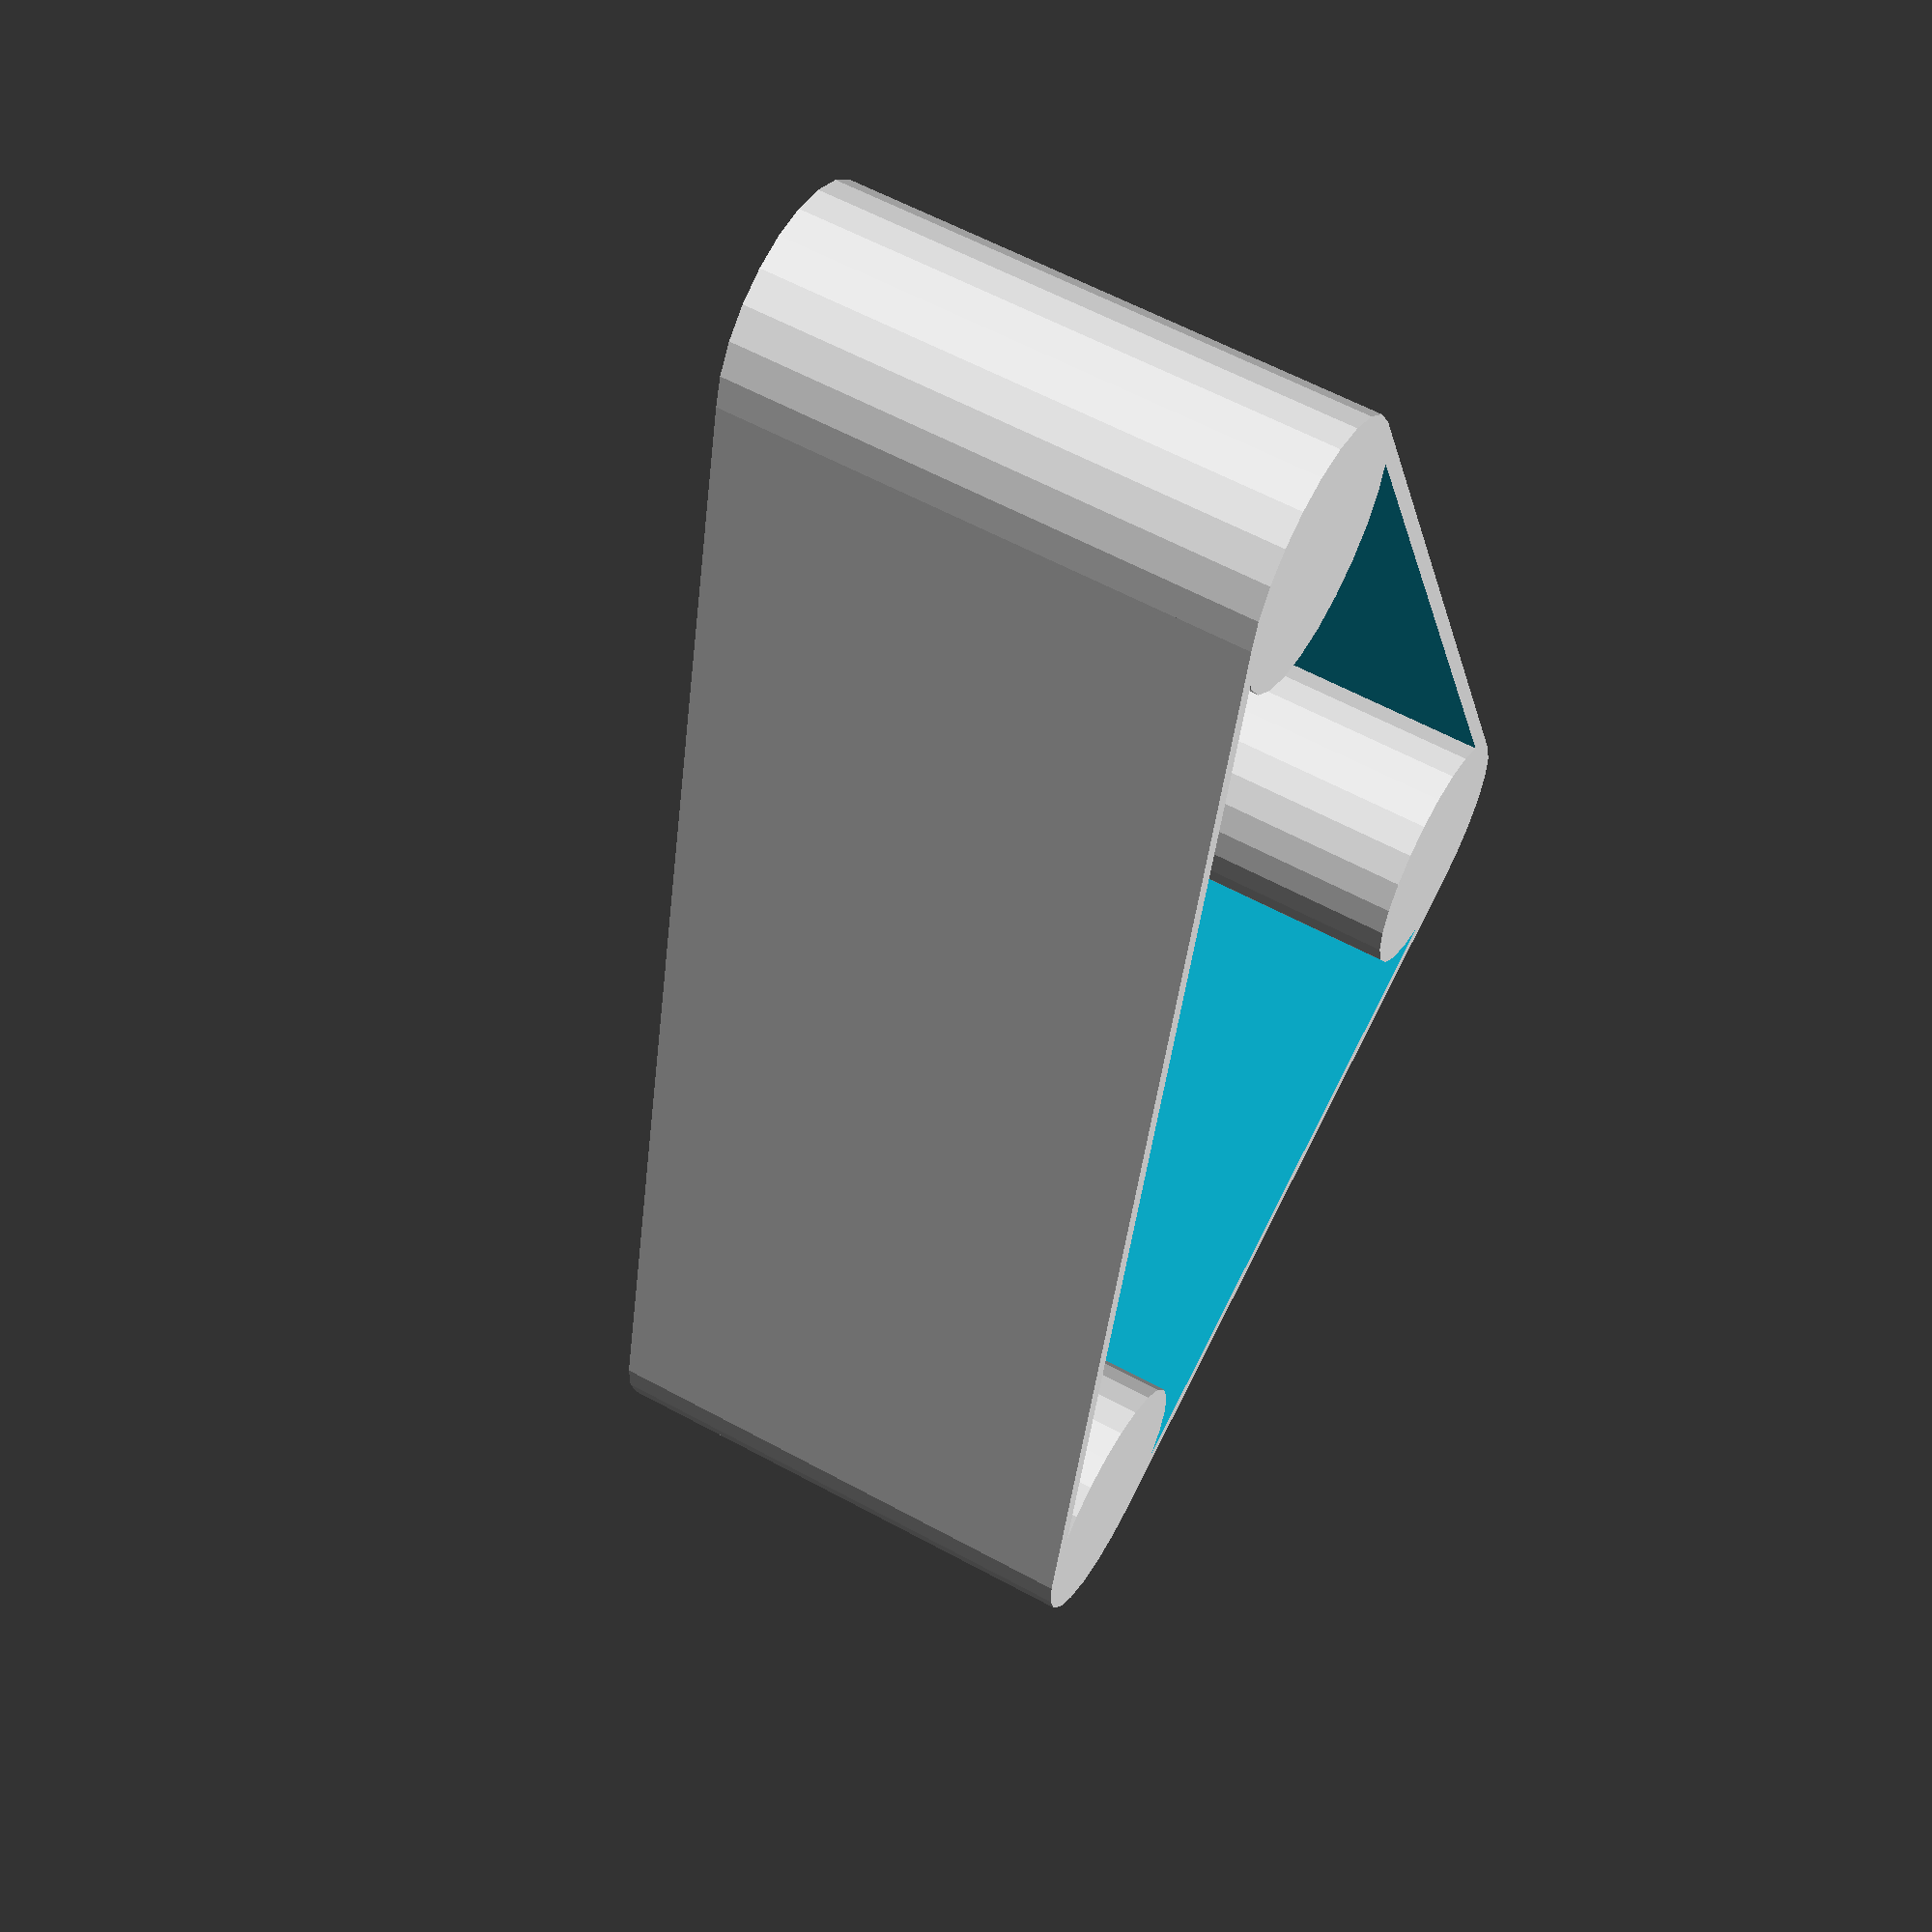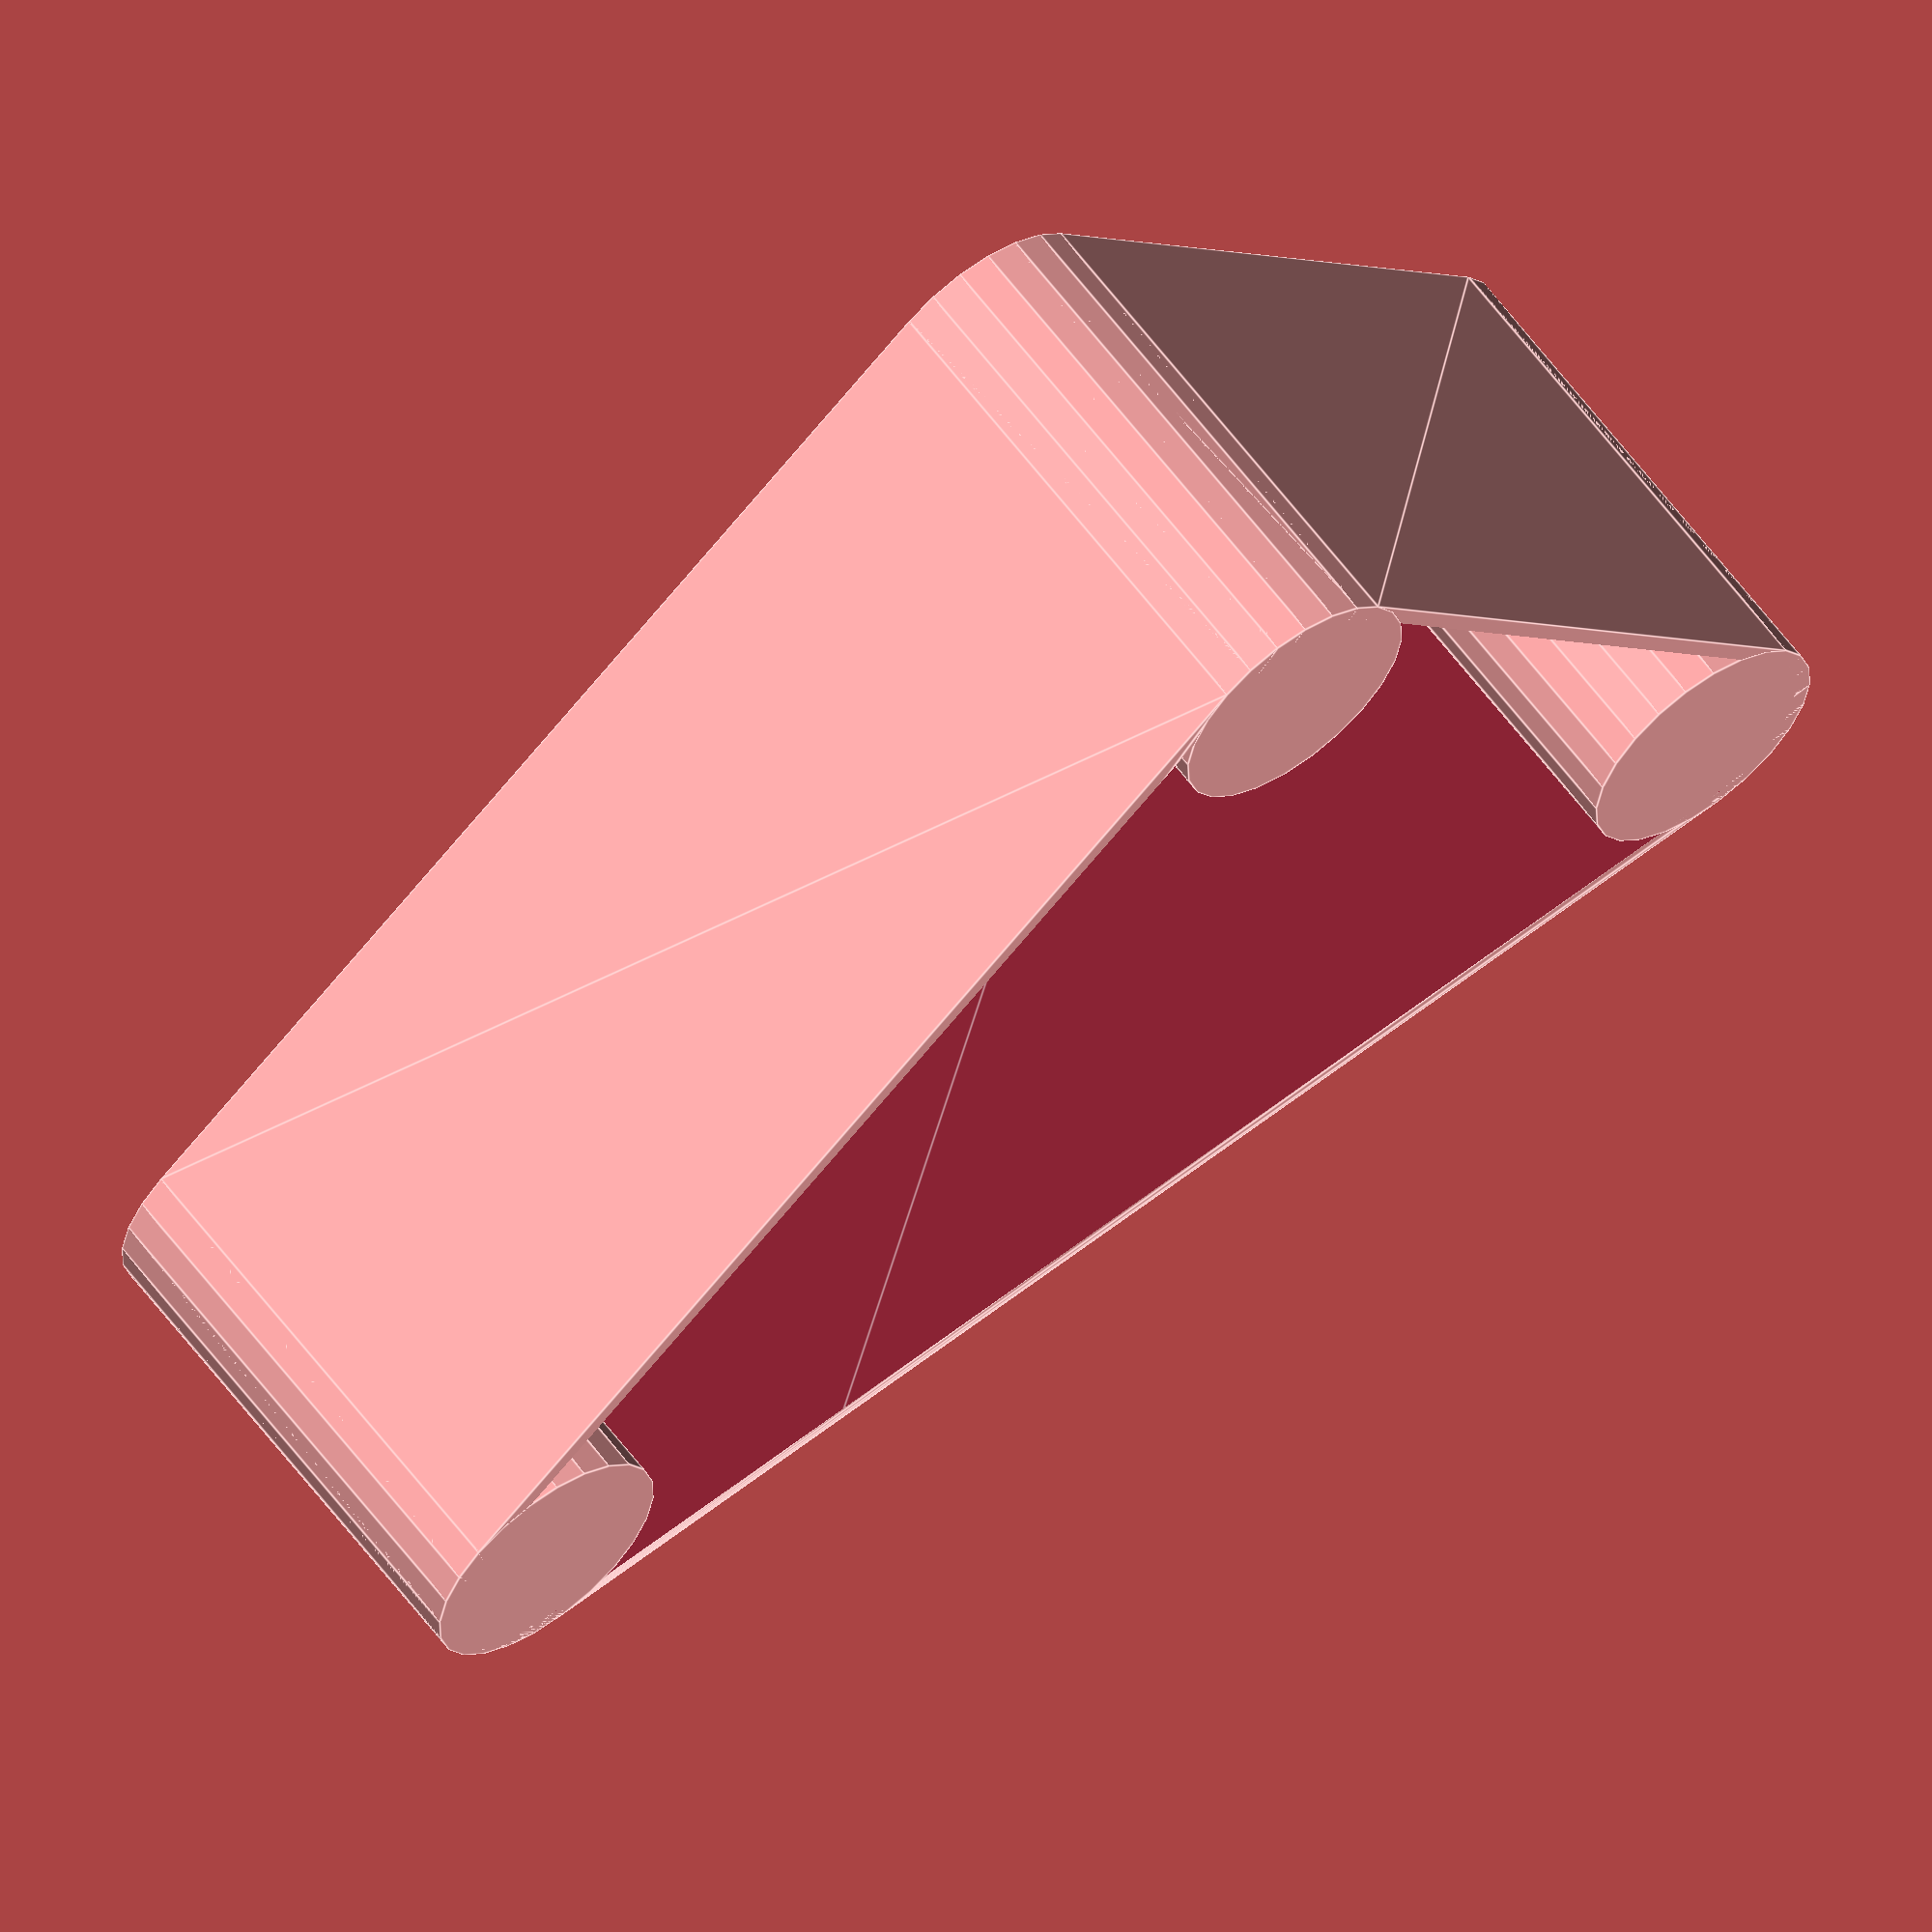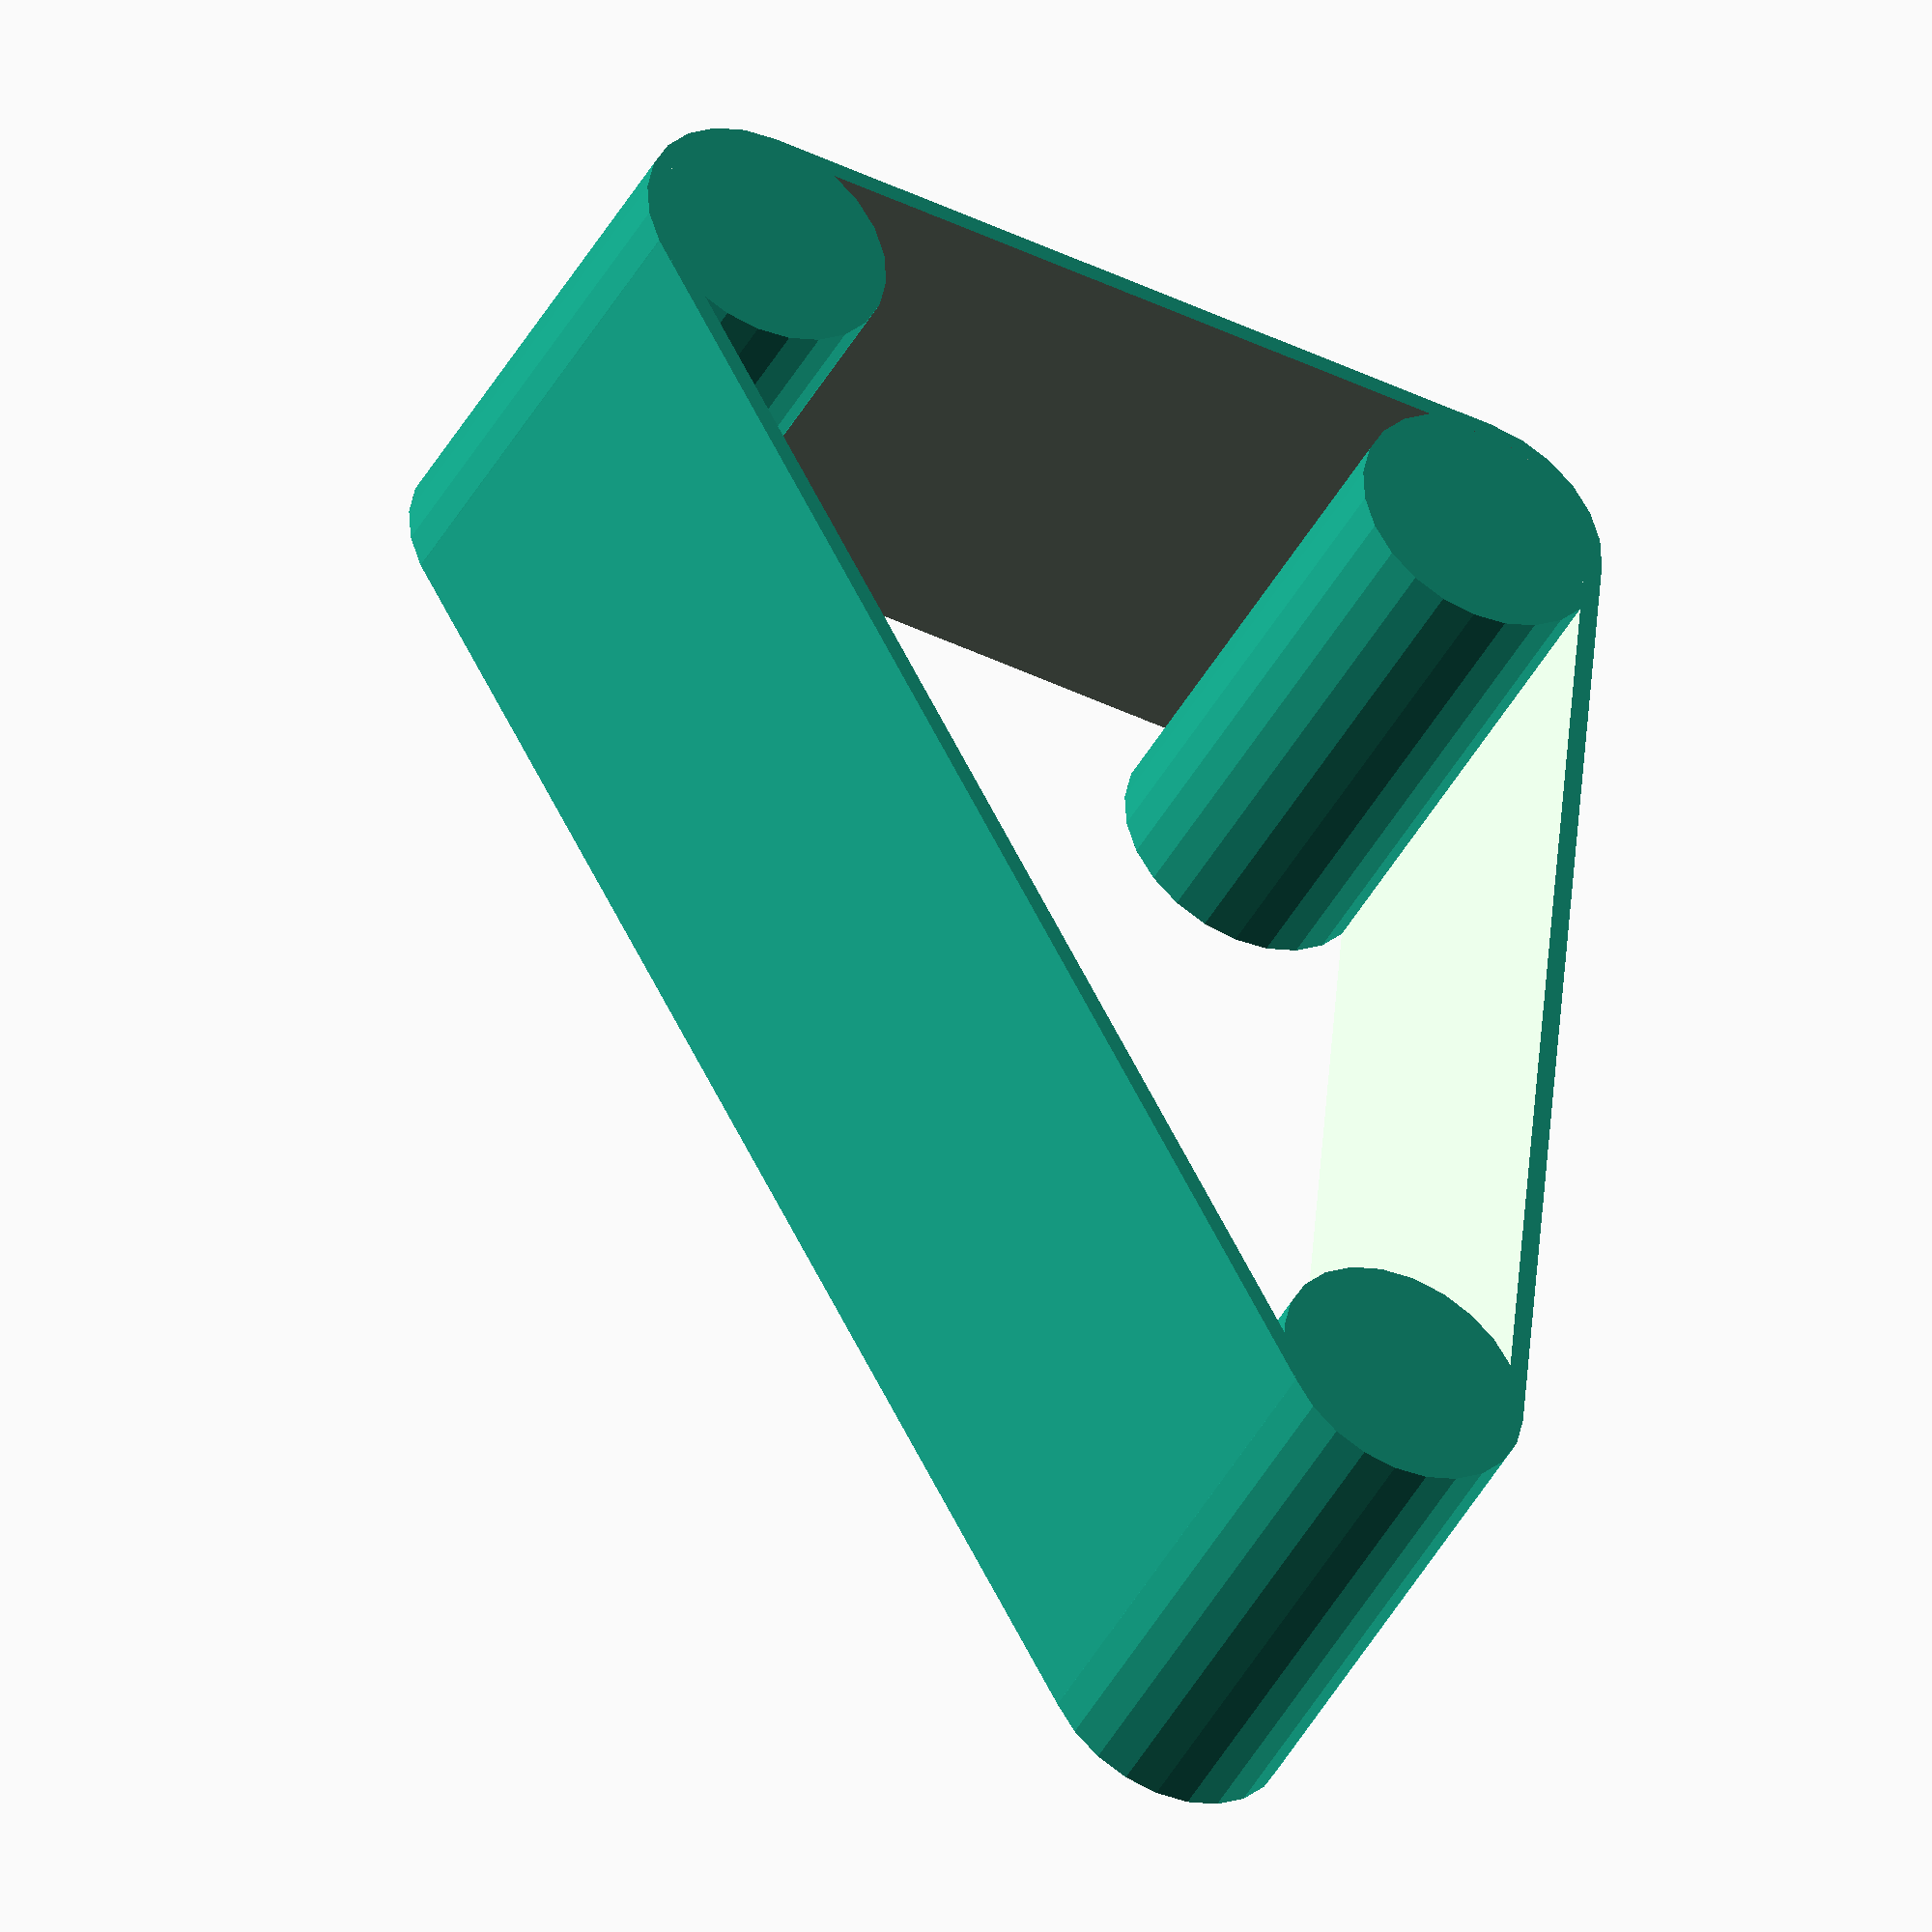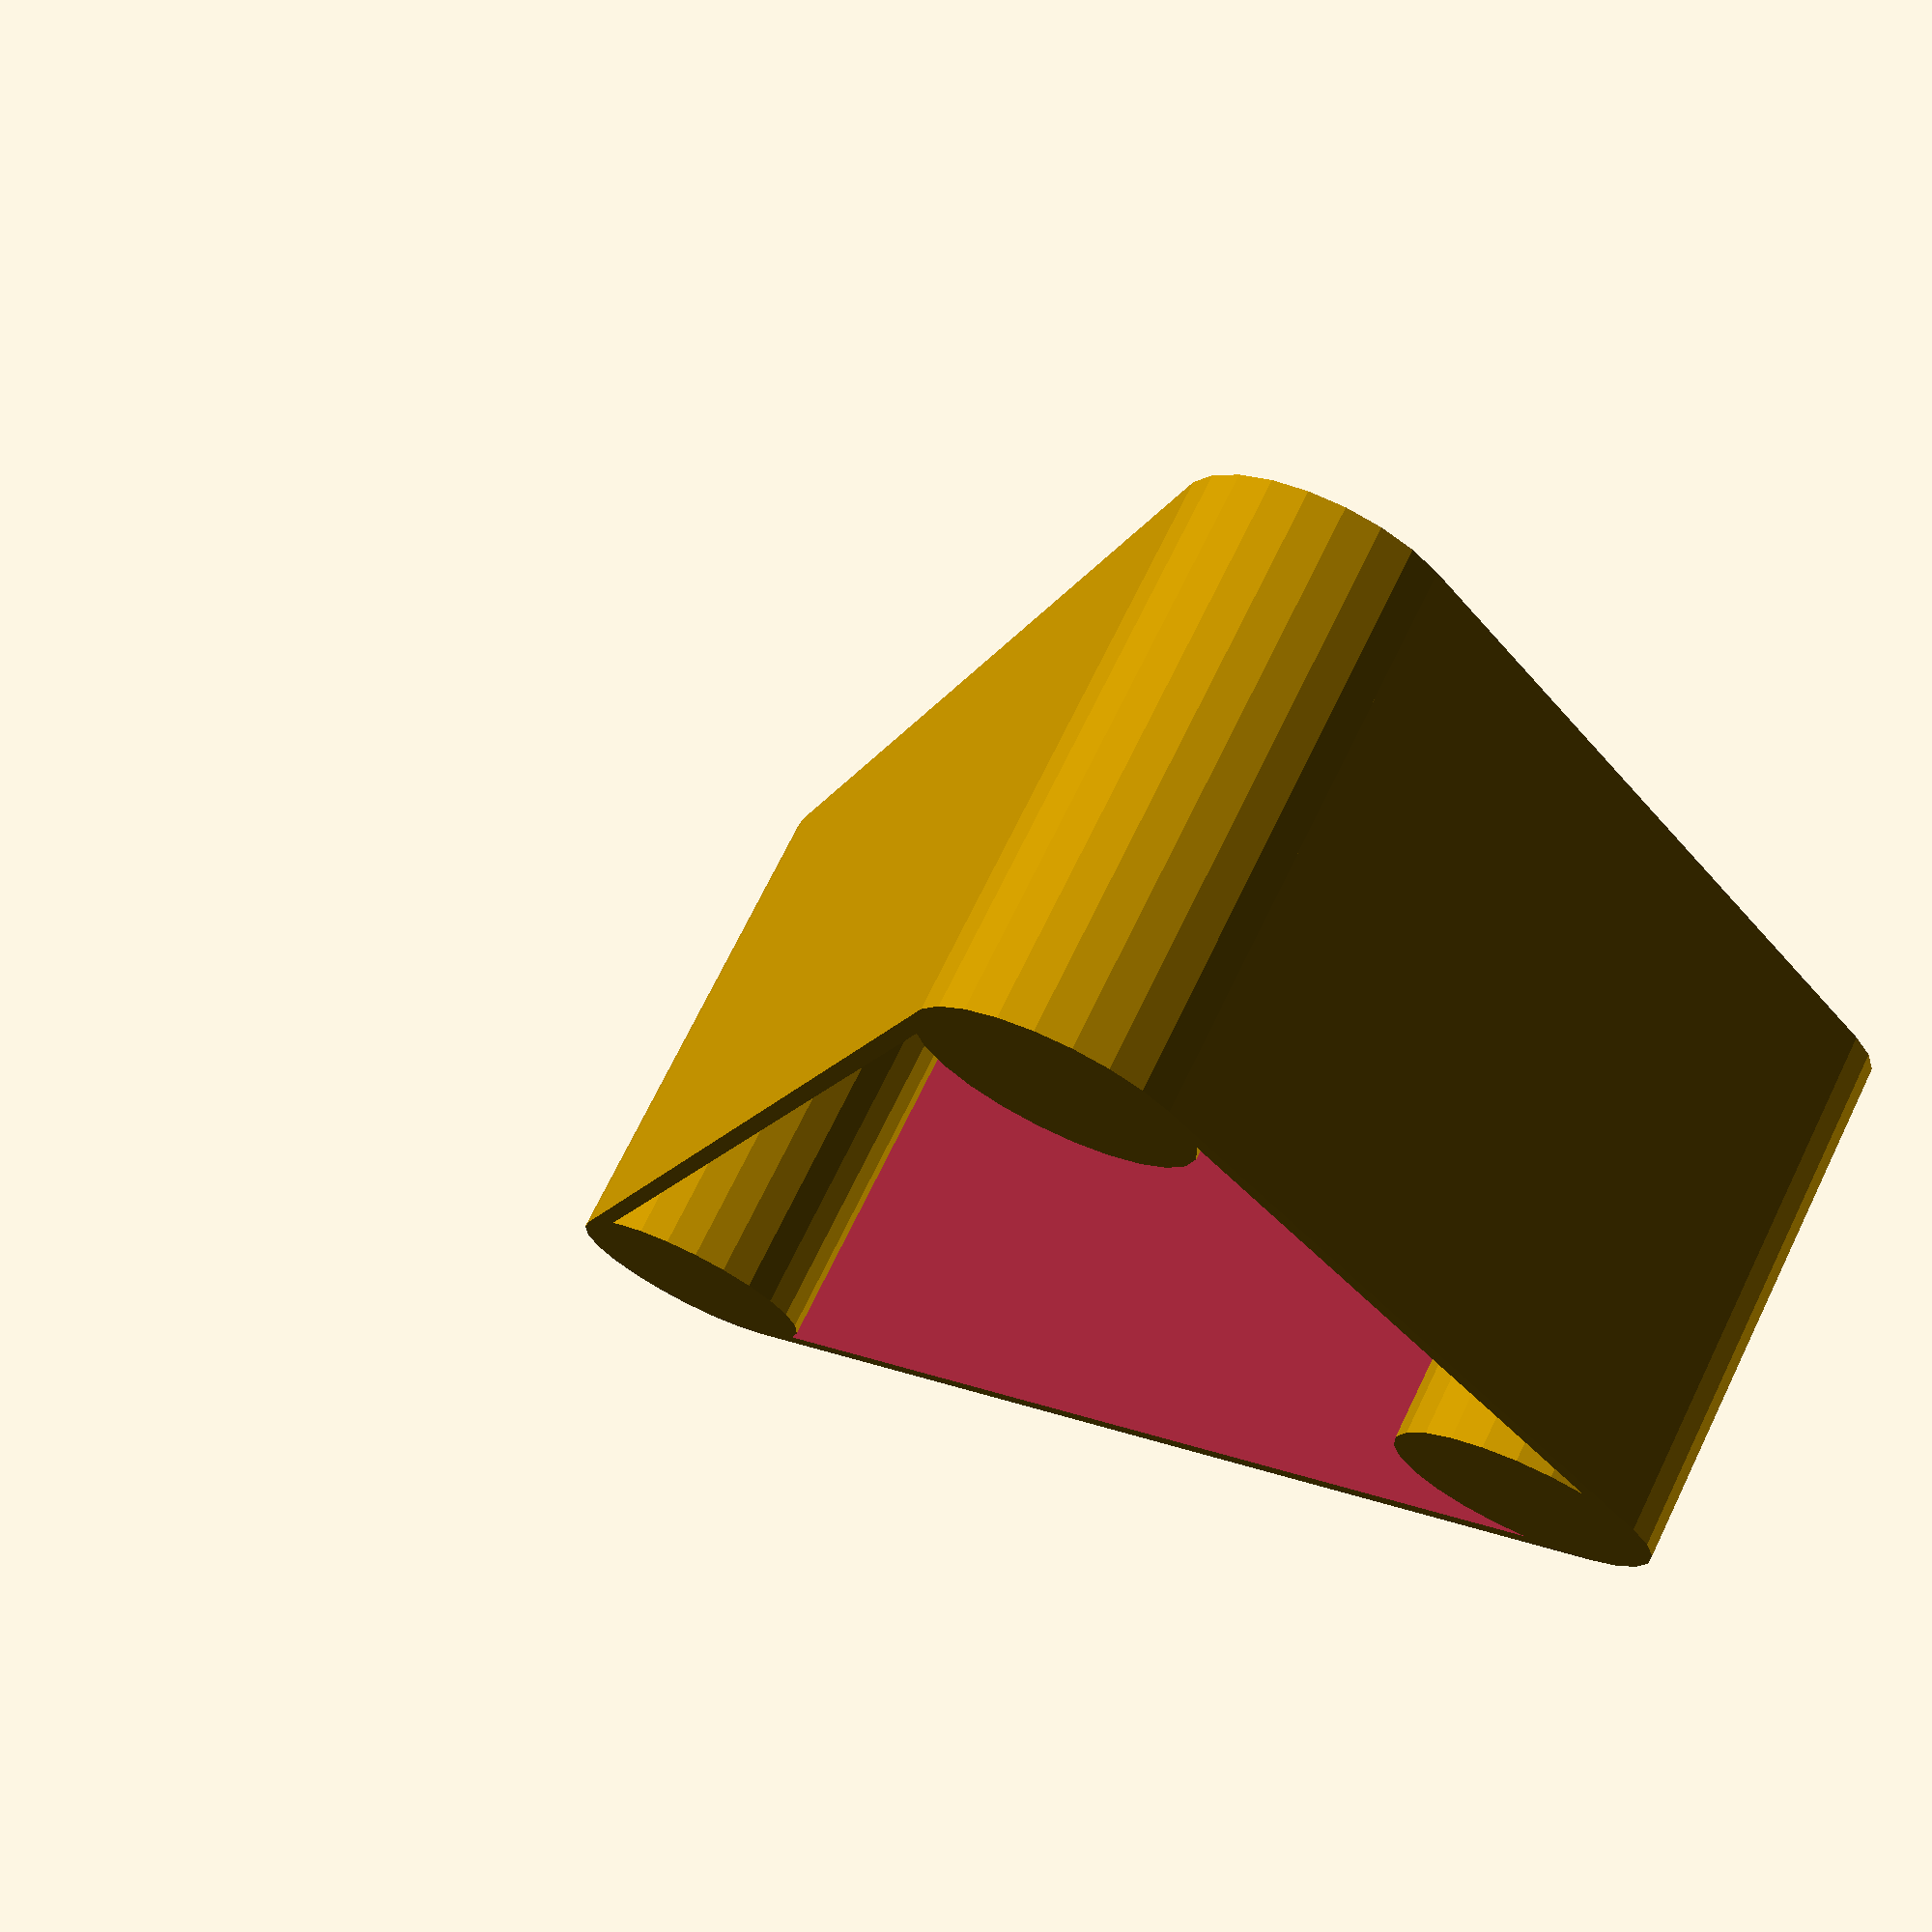
<openscad>
module rounded_control(base, height, length, radius){
	hull(){
		cylinder(length, radius, radius);
		translate([base, 0, 0])
			cylinder(length, radius, radius);
		translate([0, height, 0])
			cylinder(length, radius, radius);
	}
}

module bendy_control(base, height, length, radius){
	union(){
		difference(){
			translate([radius, radius, 0])
				rounded_control(base, height, length, radius);
			translate([1, 1, -.5 * length])
				translate([radius-1, radius-1, 0])
					rounded_control(base, height, 2*length, radius-1);
		}
		translate([radius, radius, 0]){
			cylinder(length, radius, radius);
			translate([base, 0, 0])
				cylinder(length, radius, radius);
			translate([0, height, 0])
				cylinder(length, radius, radius);
		}
	}
}

base = 30 * 1.5;
height = 45 * 1.5;
length = 20 * 1.5;
radius = 5 * 1.5;
bendy_control(base, height, length, radius);

</openscad>
<views>
elev=120.1 azim=201.2 roll=60.8 proj=p view=wireframe
elev=299.6 azim=129.3 roll=143.5 proj=o view=edges
elev=222.8 azim=4.2 roll=206.5 proj=o view=solid
elev=288.1 azim=230.9 roll=26.1 proj=p view=solid
</views>
